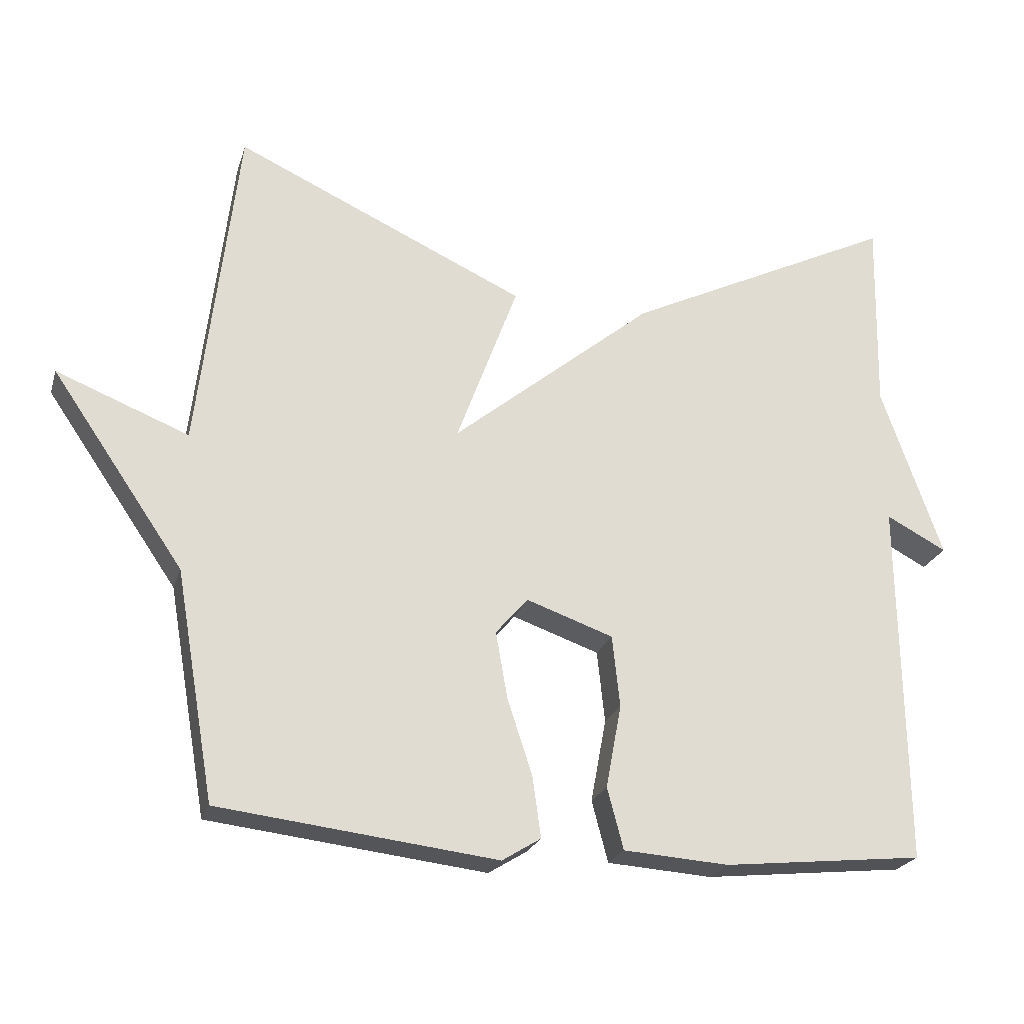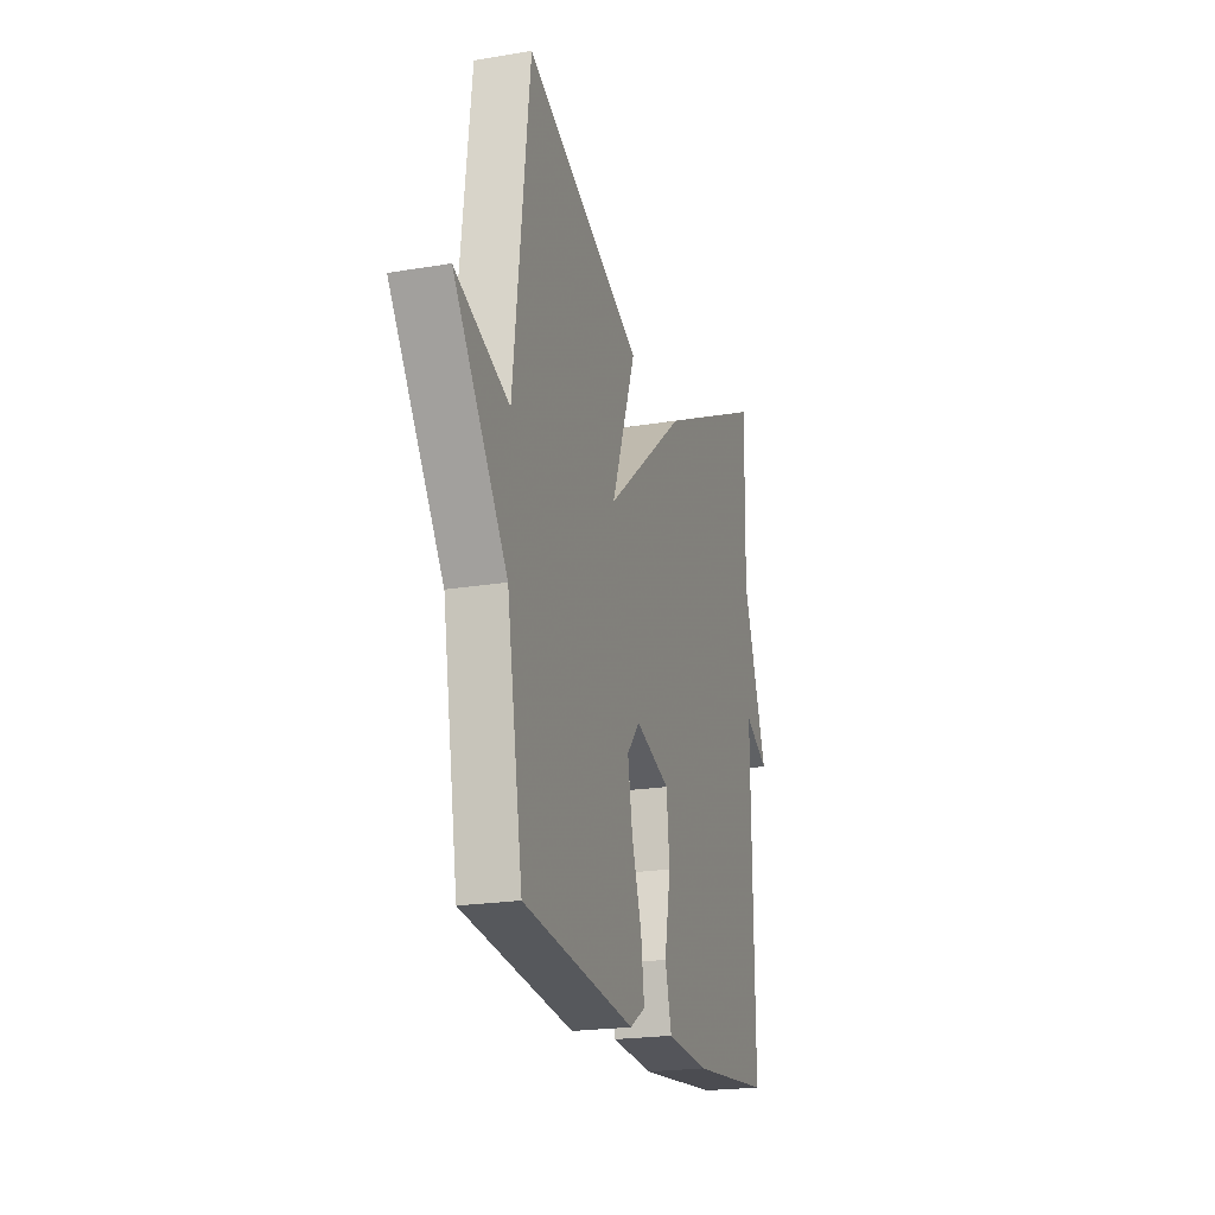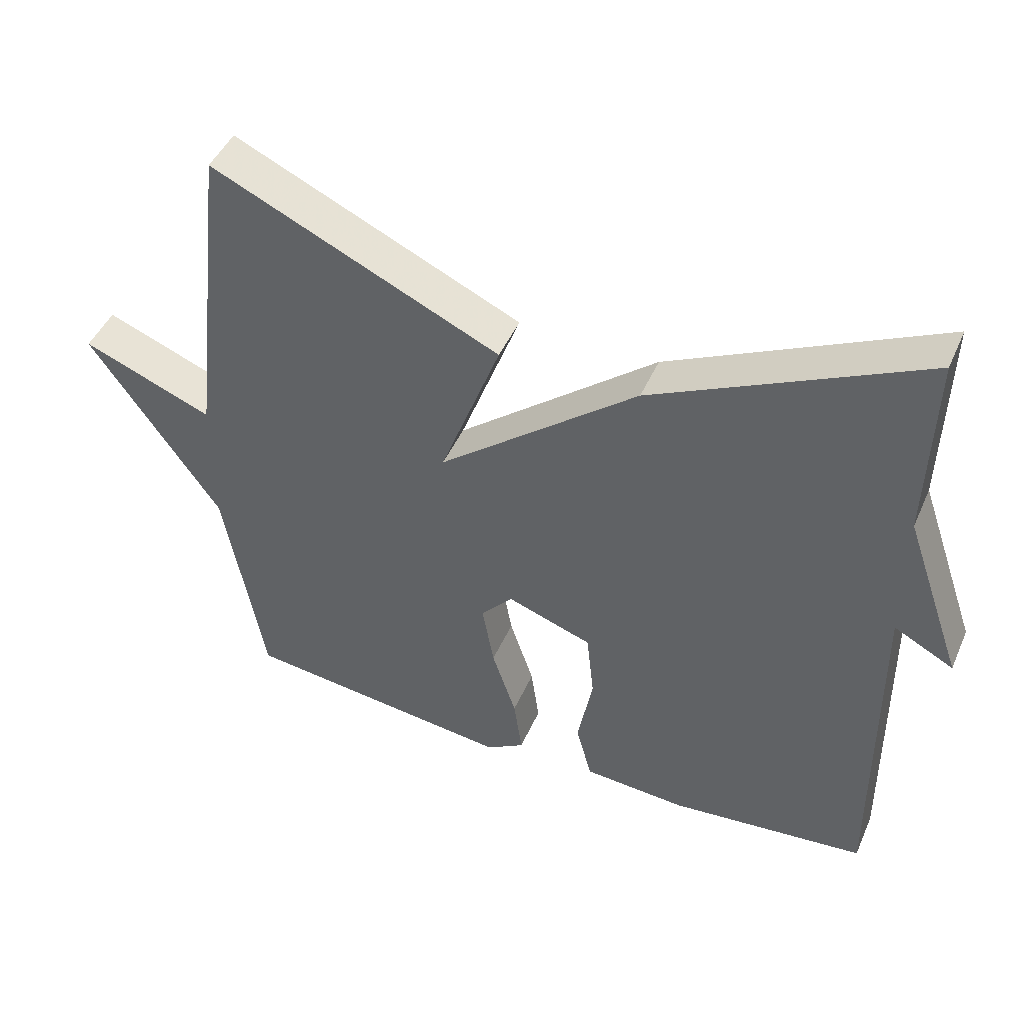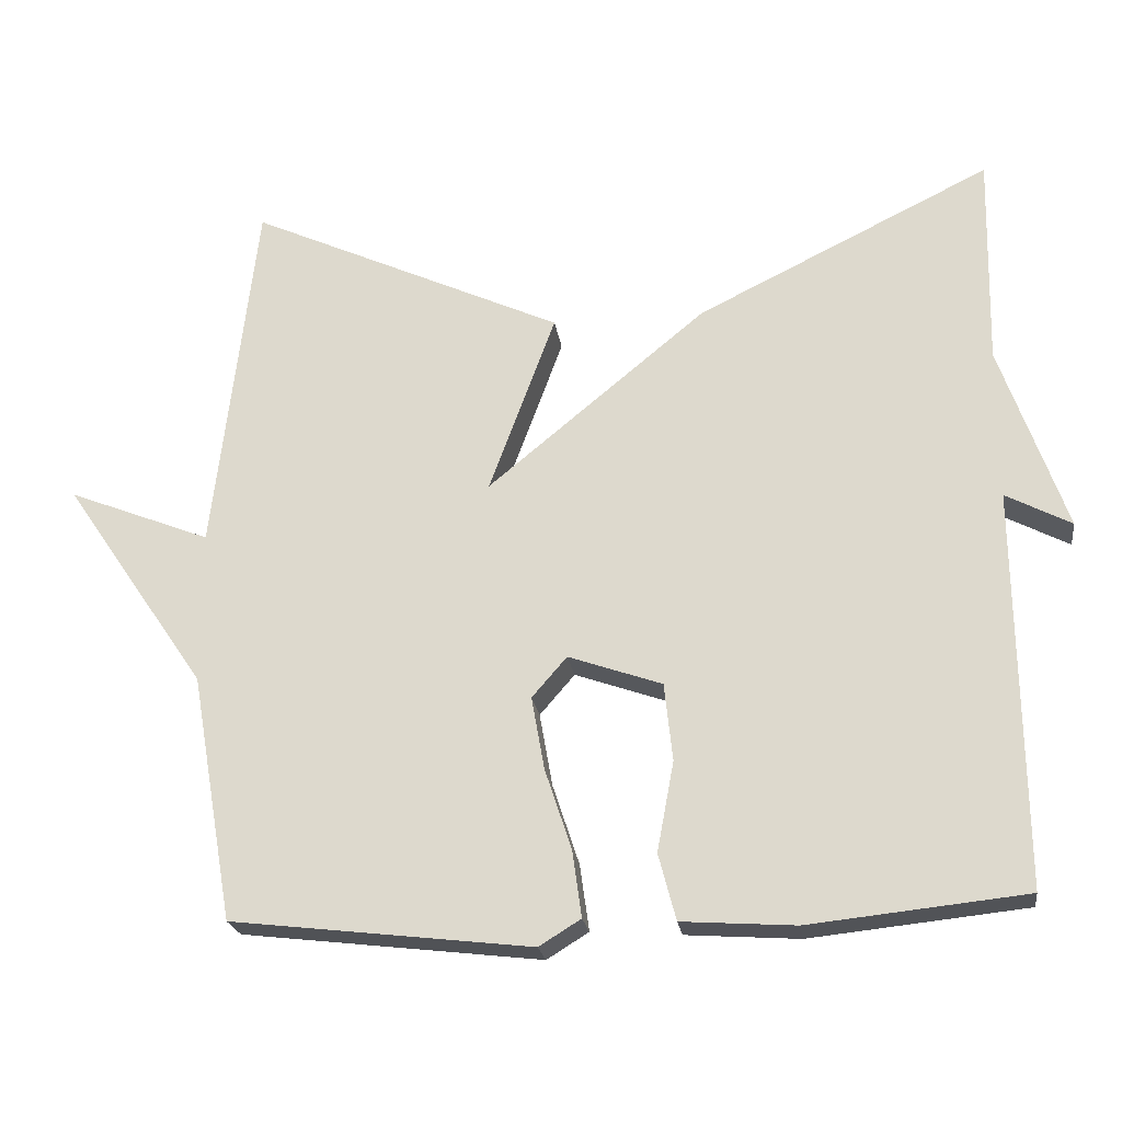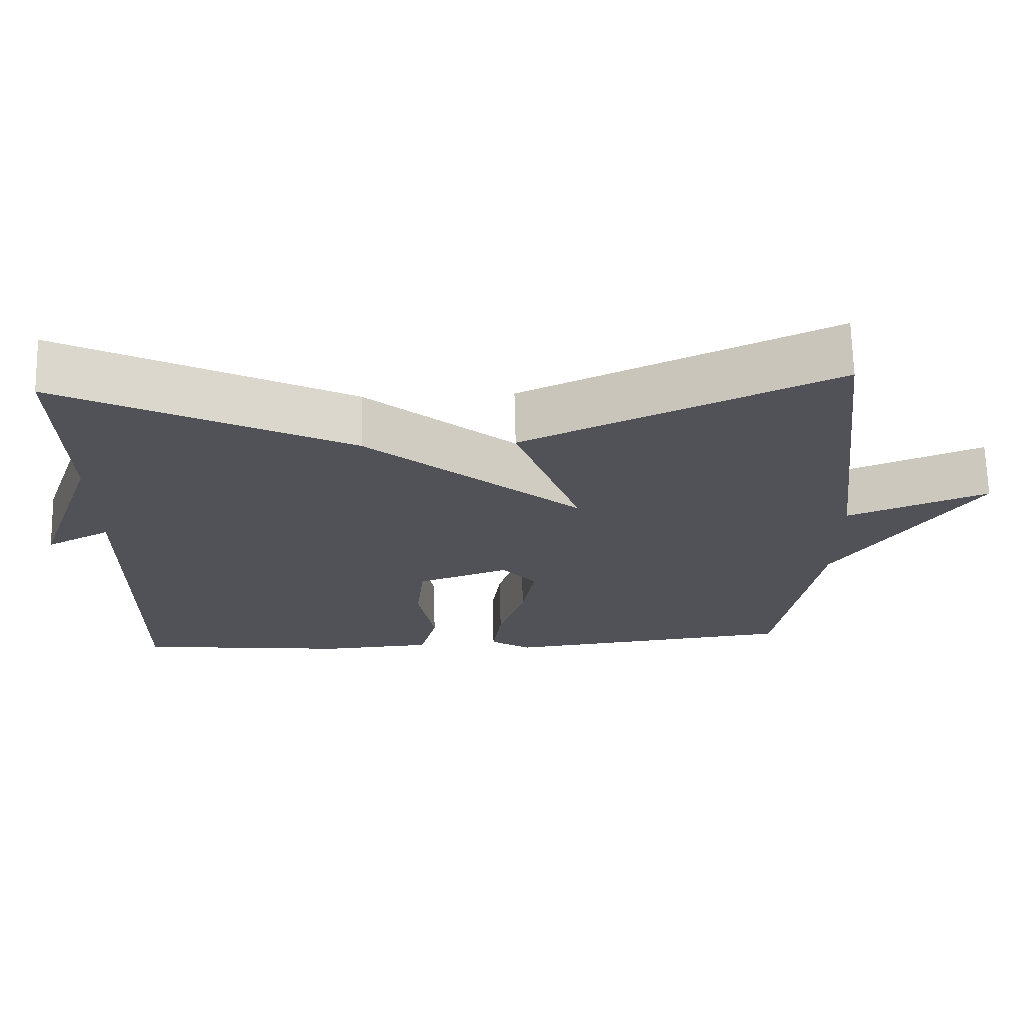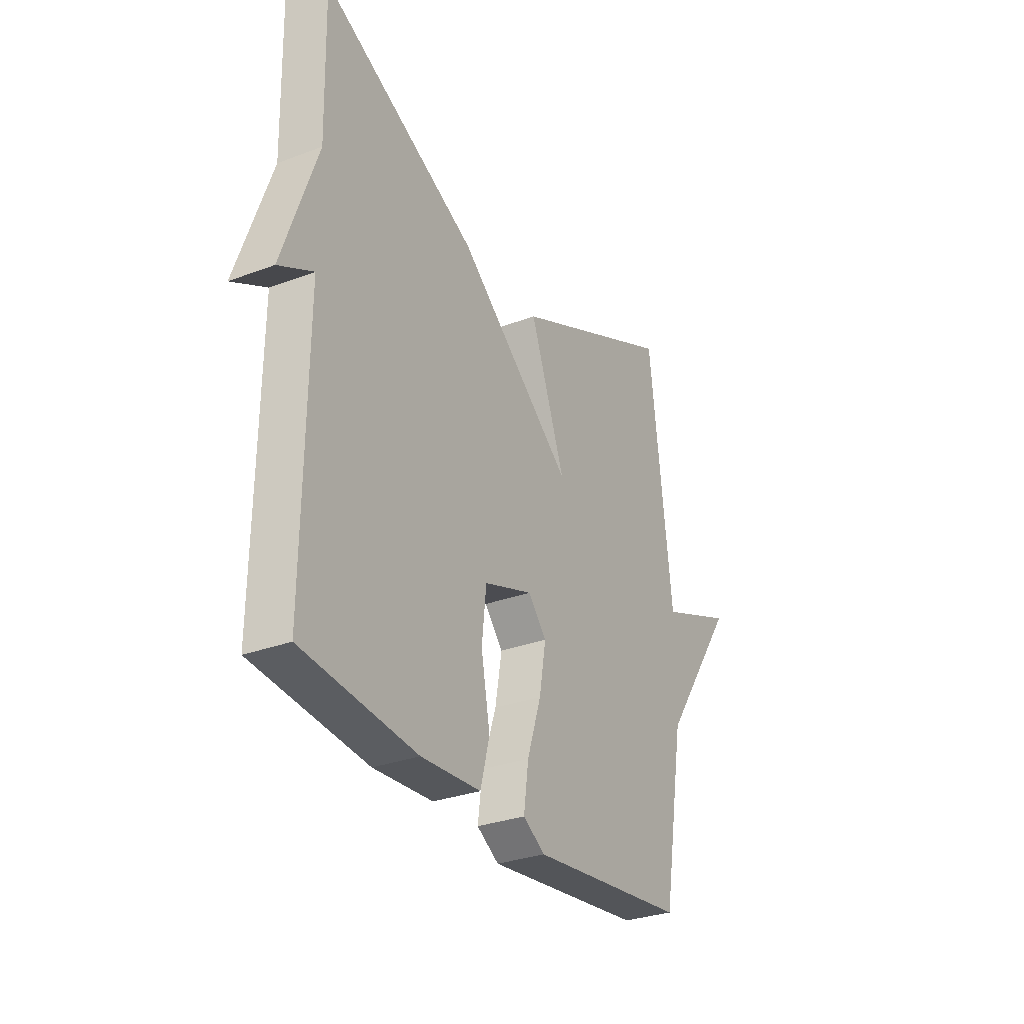
<metadata>
{"format":"obj","ext":"obj","renderer":"f3d","projection":"perspective","resolution":1024,"background":"white","views":[{"elev":-23.2,"azim":-15.5,"up":"+Z"},{"elev":-21.3,"azim":-73.3,"up":"+Z"},{"elev":46.4,"azim":23.0,"up":"+Z"},{"elev":-22.1,"azim":8.1,"up":"+Z"},{"elev":68.5,"azim":178.7,"up":"+Z"},{"elev":-30.2,"azim":118.7,"up":"+Z"}]}
</metadata>
<code>
v 0.5 0.07 0.5
v 0.494 0.07 0.221
v 0.58 0.07 -0.024
v 0.494 0.07 0.021
v 0.5 0.07 -0.5
v 0.215 0.07 -0.53
v 0.066 0.07 -0.52
v 0.043 0.07 -0.433
v 0.065 0.07 -0.315
v 0.054 0.07 -0.213
v -0.069 0.07 -0.17
v -0.115 0.07 -0.223
v -0.098 0.07 -0.319
v -0.063 0.07 -0.425
v -0.051 0.07 -0.512
v -0.106 0.07 -0.546
v -0.5 0.07 -0.5
v -0.556 0.07 -0.176
v -0.744 0.07 0.098
v -0.556 0.07 0.024
v -0.5 0.07 0.5
v -0.086 0.07 0.311
v -0.173 0.07 0.075
v 0.114 0.07 0.311
v 0.5 0 0.5
v 0.494 0 0.221
v 0.58 0 -0.024
v 0.494 0 0.021
v 0.5 0 -0.5
v 0.215 0 -0.53
v 0.066 0 -0.52
v 0.043 0 -0.433
v 0.065 0 -0.315
v 0.054 0 -0.213
v -0.069 0 -0.17
v -0.115 0 -0.223
v -0.098 0 -0.319
v -0.063 0 -0.425
v -0.051 0 -0.512
v -0.106 0 -0.546
v -0.5 0 -0.5
v -0.556 0 -0.176
v -0.744 0 0.098
v -0.556 0 0.024
v -0.5 0 0.5
v -0.086 0 0.311
v -0.173 0 0.075
v 0.114 0 0.311
f 23 24 1 2
f 20 21 22 23
f 18 19 20
f 17 18 20
f 16 17 20
f 15 16 20
f 14 15 20
f 13 14 20
f 12 13 20 23
f 11 12 23
f 10 11 23 2
f 7 8 9
f 6 7 9
f 5 6 9
f 4 5 9
f 4 9 10 2
f 2 3 4
f 26 25 48 47
f 47 46 45 44
f 44 43 42
f 44 42 41
f 44 41 40
f 44 40 39
f 44 39 38
f 44 38 37
f 47 44 37 36
f 47 36 35
f 26 47 35 34
f 33 32 31
f 33 31 30
f 33 30 29
f 33 29 28
f 26 34 33 28
f 28 27 26
f 1 25 26 2
f 2 26 27 3
f 3 27 28 4
f 4 28 29 5
f 5 29 30 6
f 6 30 31 7
f 7 31 32 8
f 8 32 33 9
f 9 33 34 10
f 10 34 35 11
f 11 35 36 12
f 12 36 37 13
f 13 37 38 14
f 14 38 39 15
f 15 39 40 16
f 16 40 41 17
f 17 41 42 18
f 18 42 43 19
f 19 43 44 20
f 20 44 45 21
f 21 45 46 22
f 22 46 47 23
f 23 47 48 24
f 24 48 25 1

</code>
